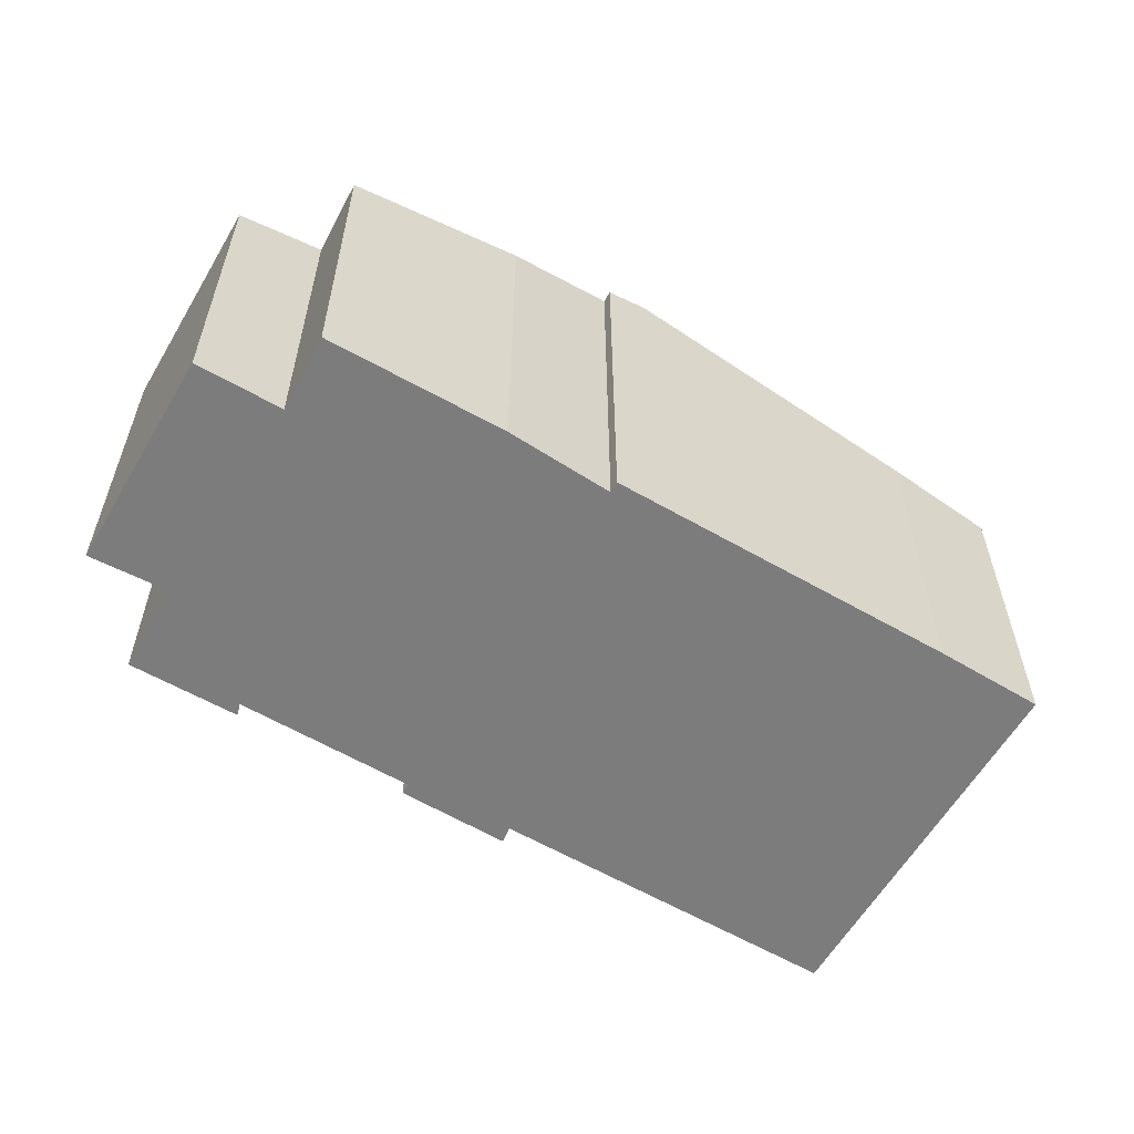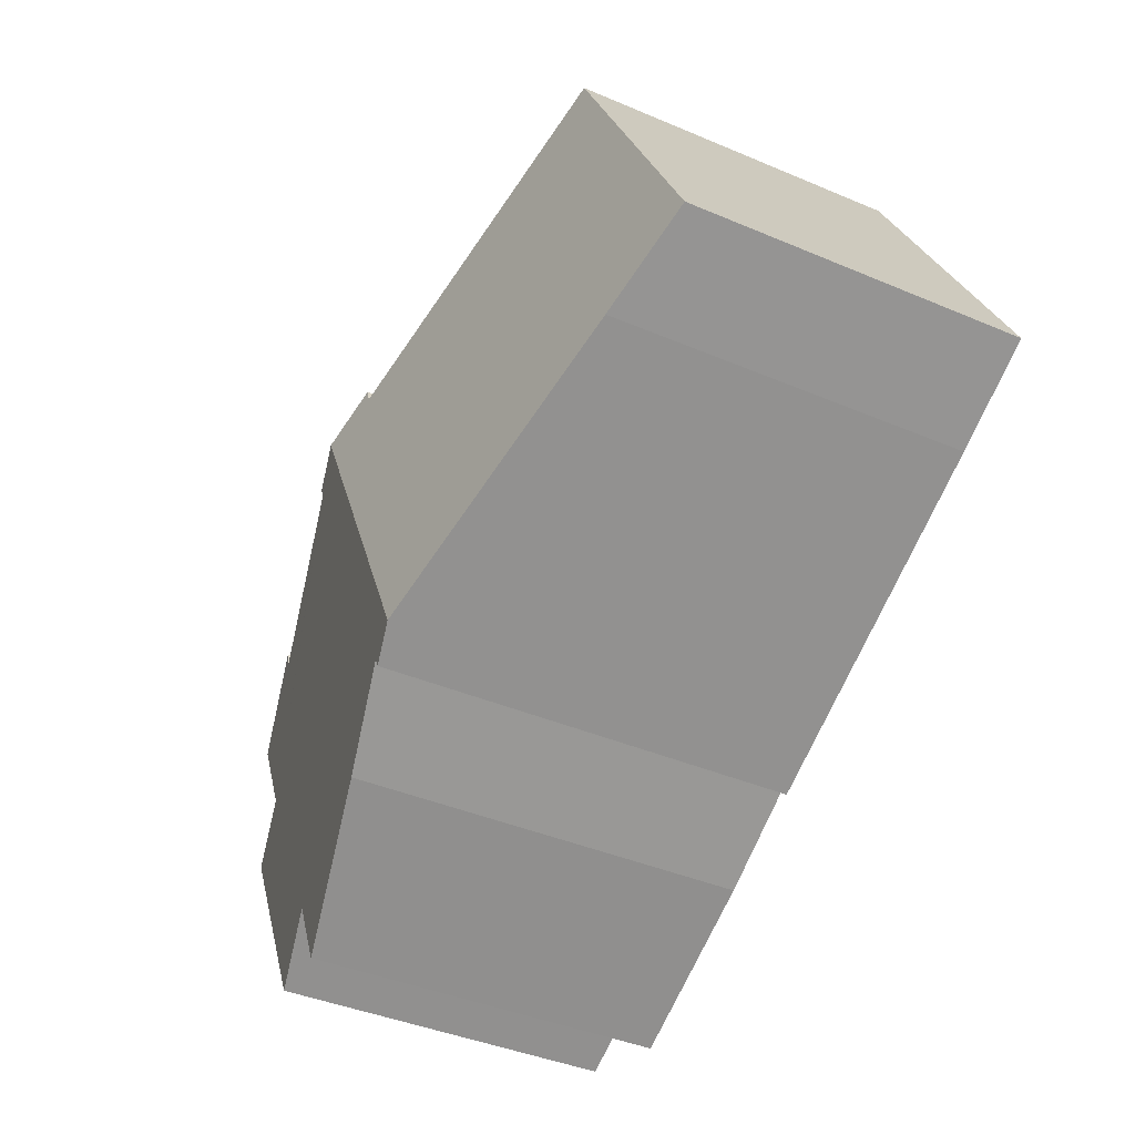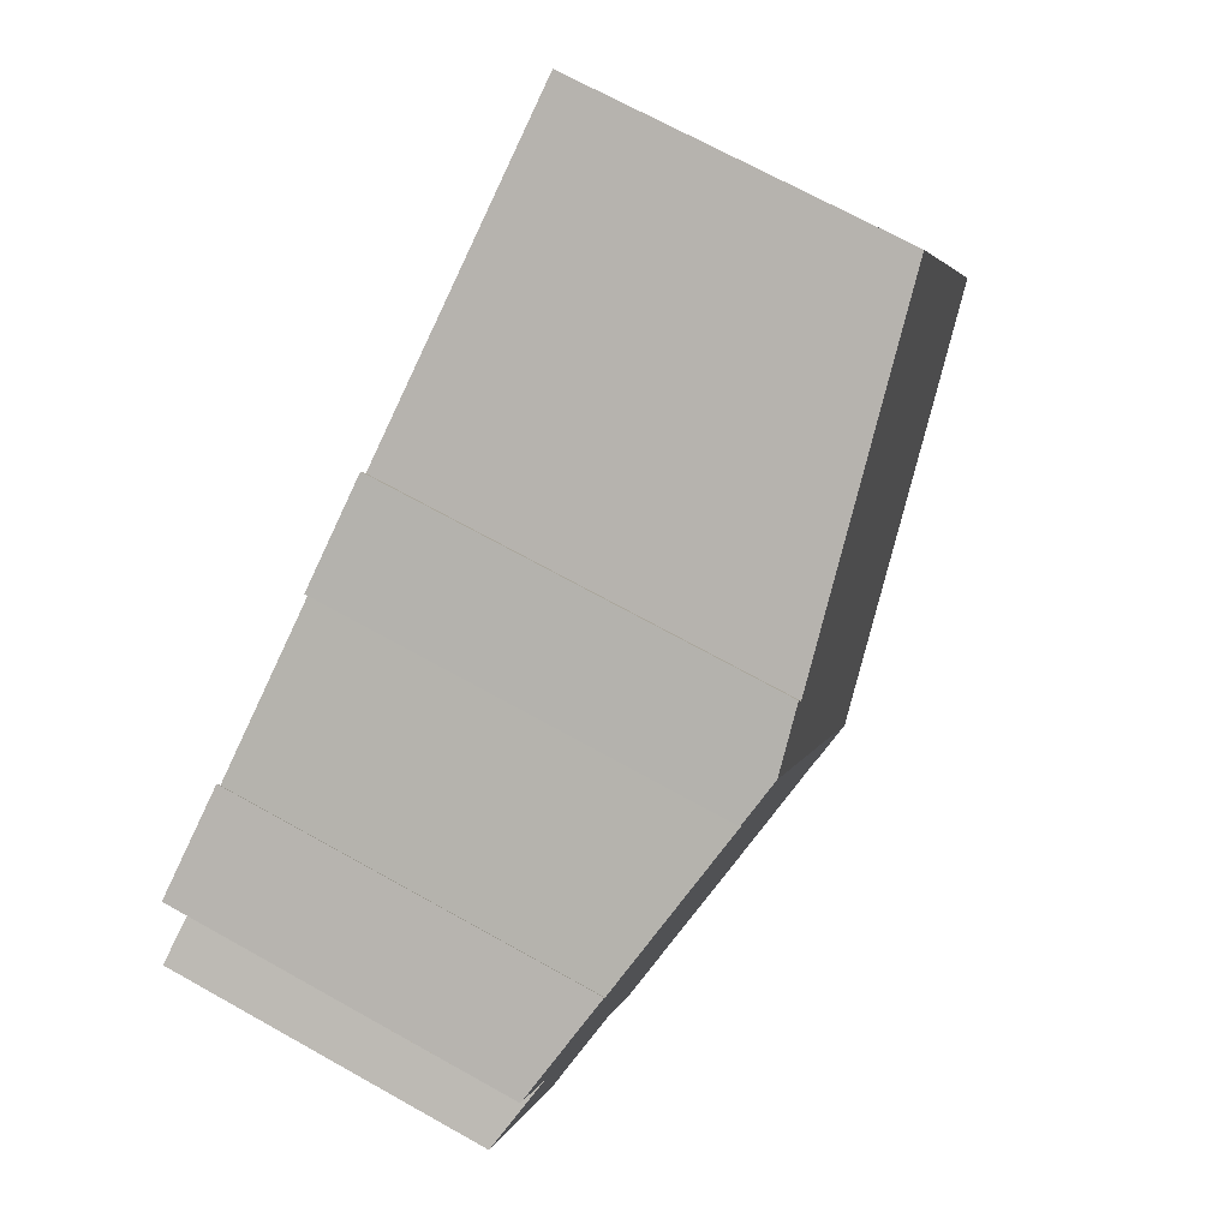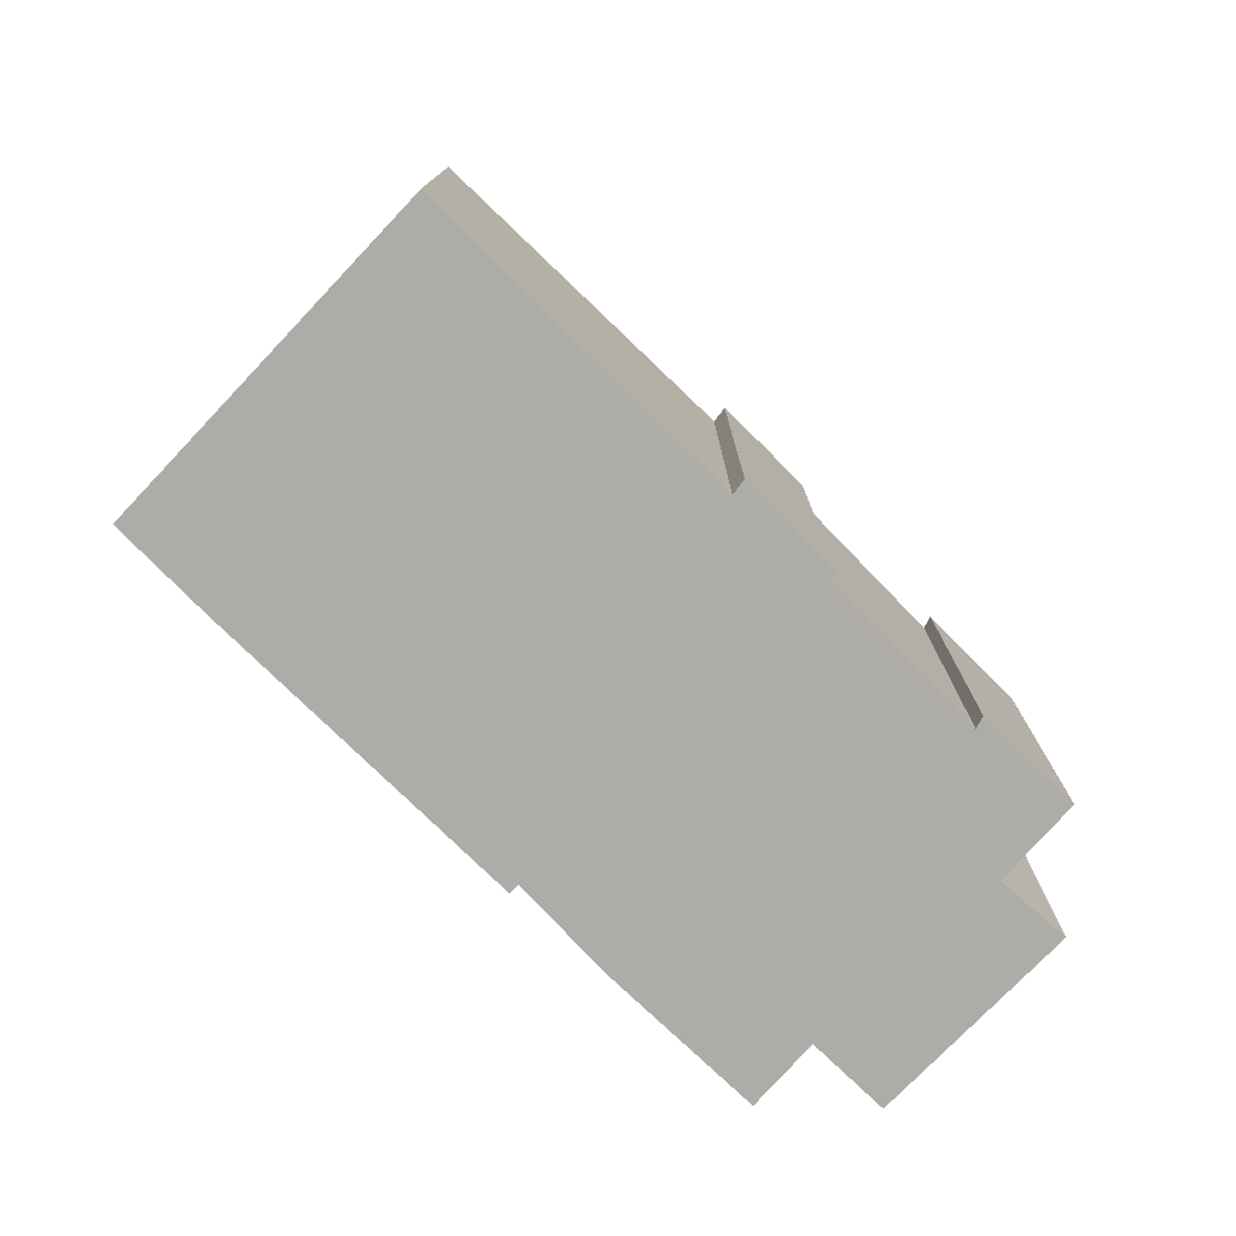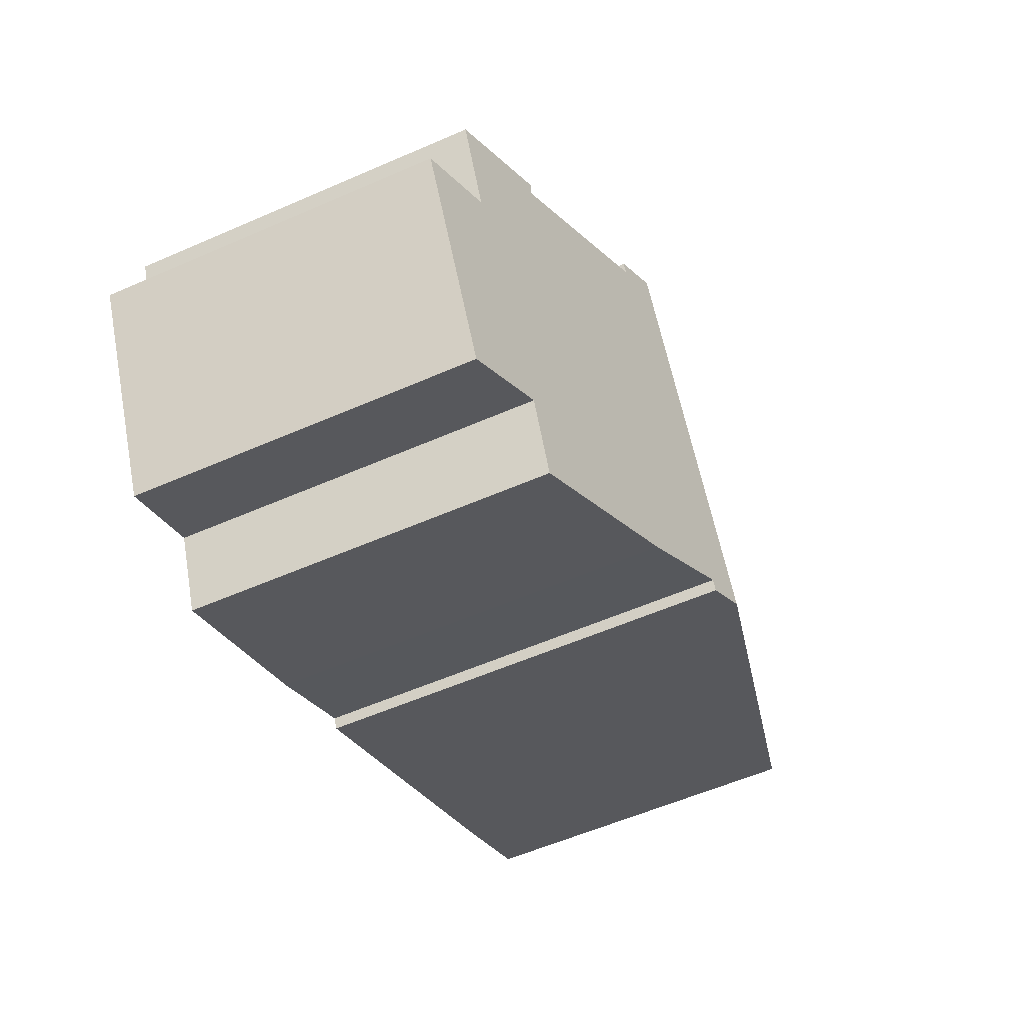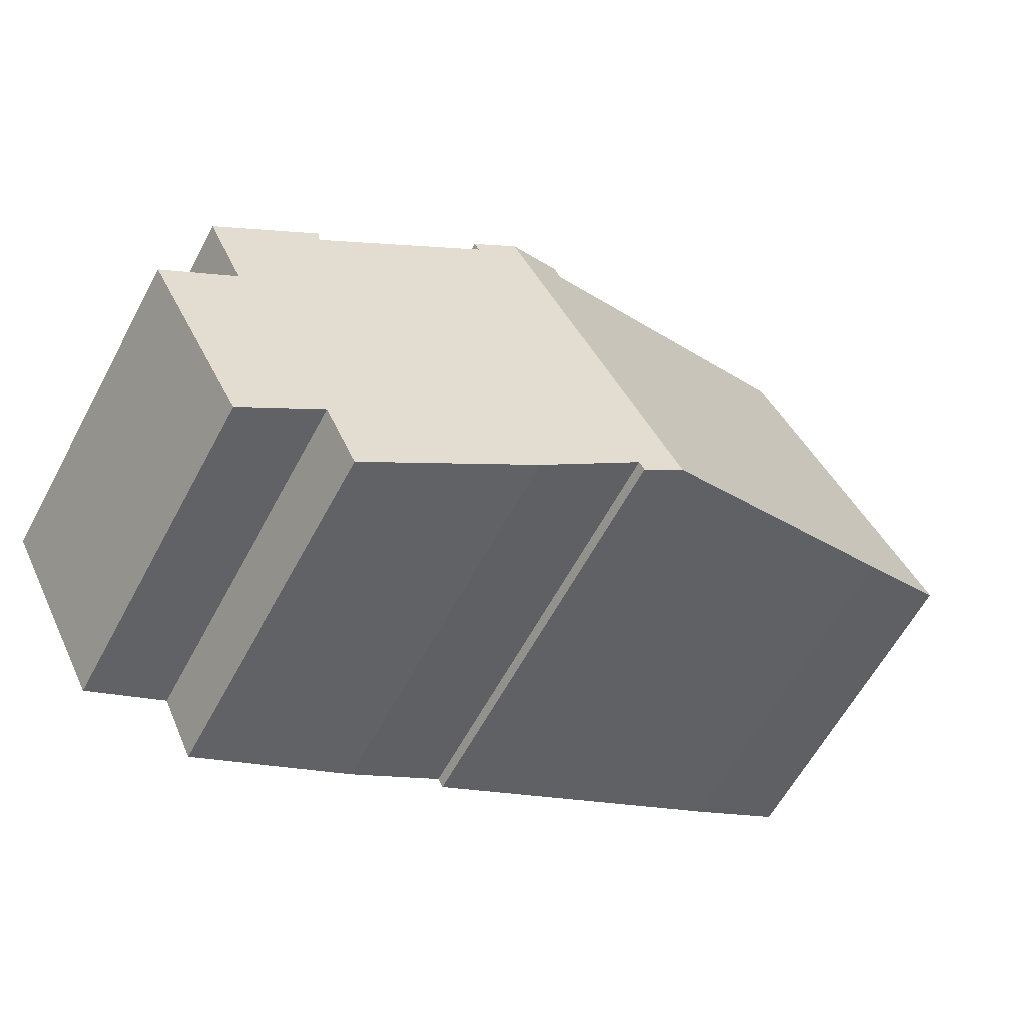
<metadata>
{"format":"obj","ext":"obj","renderer":"f3d","projection":"perspective","resolution":1024,"background":"white","views":[{"elev":-58.8,"azim":176.8,"up":"+Y"},{"elev":-41.0,"azim":-117.4,"up":"+Z"},{"elev":70.3,"azim":119.1,"up":"+Z"},{"elev":-76.7,"azim":-16.9,"up":"+Y"},{"elev":-56.5,"azim":114.6,"up":"+Z"},{"elev":-61.9,"azim":151.7,"up":"+Z"}]}
</metadata>
<code>
v  9.461 7.144 -4.87
v  13.09 6.473 -5.075
v  12.48 6.462 -6.399
v  6.919 7.71 -3.663
v  7.711 7.552 -3.835
v  7.617 7.552 -4.028
v  16.44 6.135 -2.125
v  14.55 6.142 -5.826
v  15.11 6.43 -1.52
v  10.24 7.71 2.972
v  10.93 7.531 2.362
v  13.91 6.851 0.771
v  15.83 6.441 0.042
v  11.03 7.53 2.547
v  13.96 6.864 1.007
v  3.184 6.135 6.357
v  1.782 6.544 -0.978
v  0 6.135 3.757e-16
v  9.083 7.477 3.242
v  9.192 7.47 3.54
v  13.96 -6.166e-17 1.007
v  15.83 -2.572e-18 0.042
v  15.11 9.307e-17 -1.52
v  16.44 1.301e-16 -2.125
v  9.083 -1.985e-16 3.242
v  3.184 -3.893e-16 6.357
v  9.192 -2.168e-16 3.54
v  11.03 -1.56e-16 2.547
v  10.24 -1.82e-16 2.972
v  10.93 -1.446e-16 2.362
v  13.91 -4.721e-17 0.771
v  14.55 3.567e-16 -5.826
v  13.09 3.108e-16 -5.075
v  12.48 3.918e-16 -6.399
v  7.711 2.348e-16 -3.835
v  7.617 2.466e-16 -4.028
v  9.461 2.982e-16 -4.87
v  1.782 5.989e-17 -0.978
v  6.919 2.243e-16 -3.663
v  0 0 0
g defaultobject
f 1 2 3
f 4 5 6
f 2 7 8
f 7 2 1
f 7 1 5
f 7 5 9
f 9 5 4
f 9 4 10
f 9 10 11
f 9 11 12
f 9 12 13
f 11 10 14
f 15 13 12
f 16 17 18
f 17 16 4
f 4 16 19
f 4 19 10
f 10 19 20
f 21 13 15
f 13 21 22
f 23 7 9
f 7 23 24
f 16 25 19
f 25 16 26
f 20 14 10
f 14 20 27
f 14 27 28
f 28 27 29
f 30 12 11
f 12 30 31
f 22 9 13
f 9 22 23
f 7 32 8
f 32 7 24
f 33 3 2
f 3 33 34
f 35 6 5
f 6 35 36
f 14 30 11
f 30 14 28
f 8 33 2
f 33 8 32
f 3 37 1
f 37 3 34
f 1 35 5
f 35 1 37
f 6 17 4
f 17 6 36
f 17 36 38
f 38 36 39
f 38 18 17
f 18 38 40
f 40 16 18
f 16 40 26
f 25 20 19
f 20 25 27
f 12 21 15
f 21 12 31
f 40 25 26
f 25 40 29
f 29 40 28
f 28 40 30
f 30 40 31
f 36 35 39
f 34 33 37
f 31 22 21
f 22 31 40
f 22 40 38
f 22 38 23
f 23 38 39
f 23 39 24
f 24 39 35
f 24 35 33
f 24 33 32
f 33 35 37
f 29 27 25

</code>
